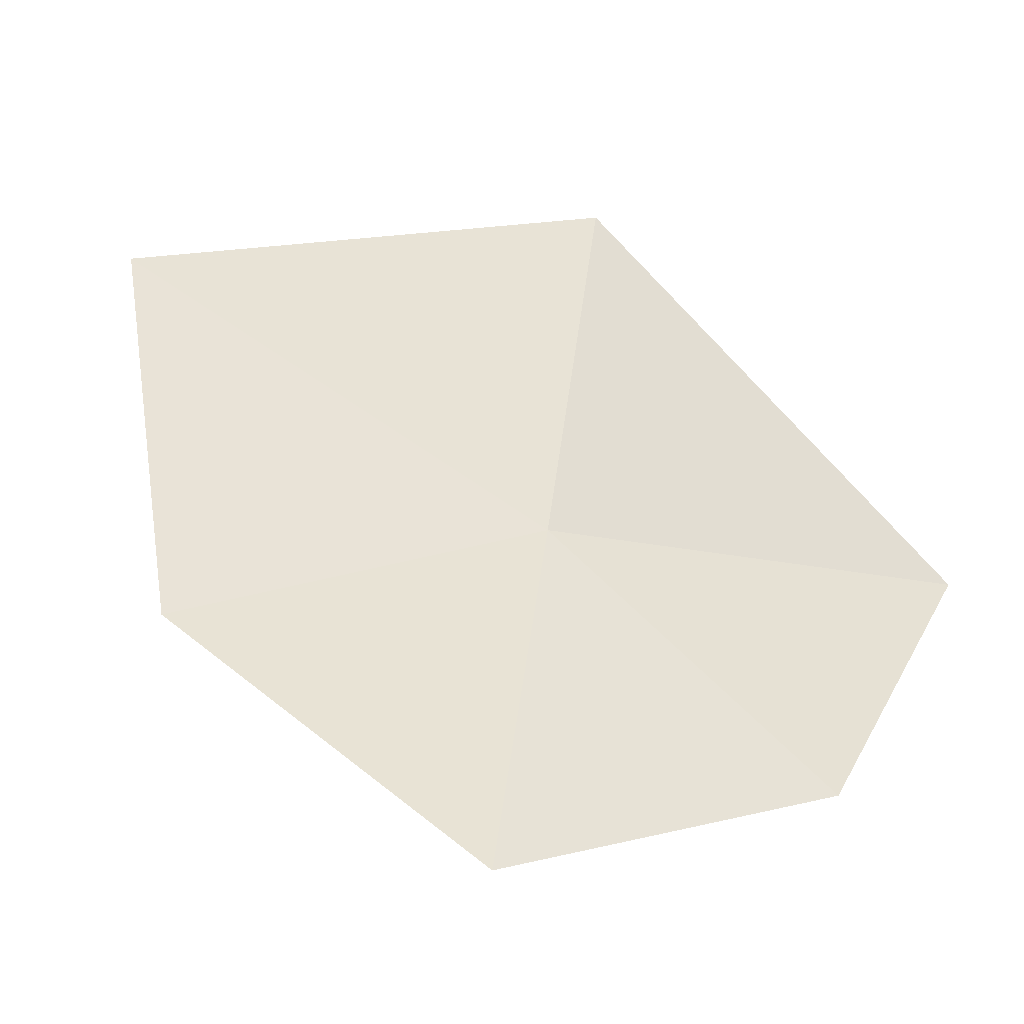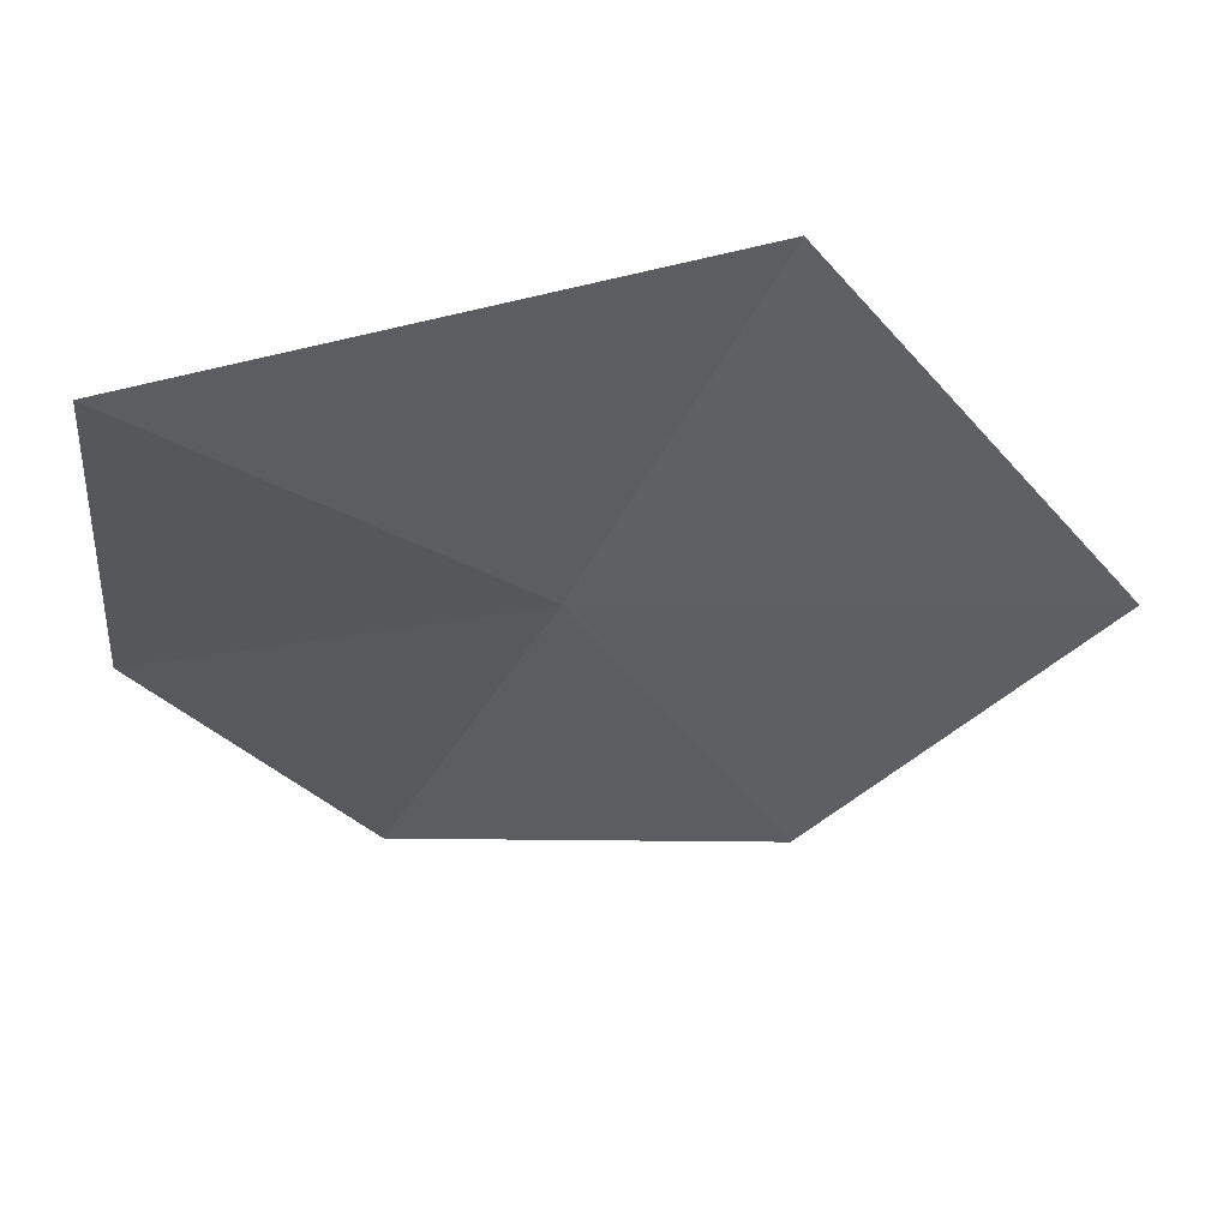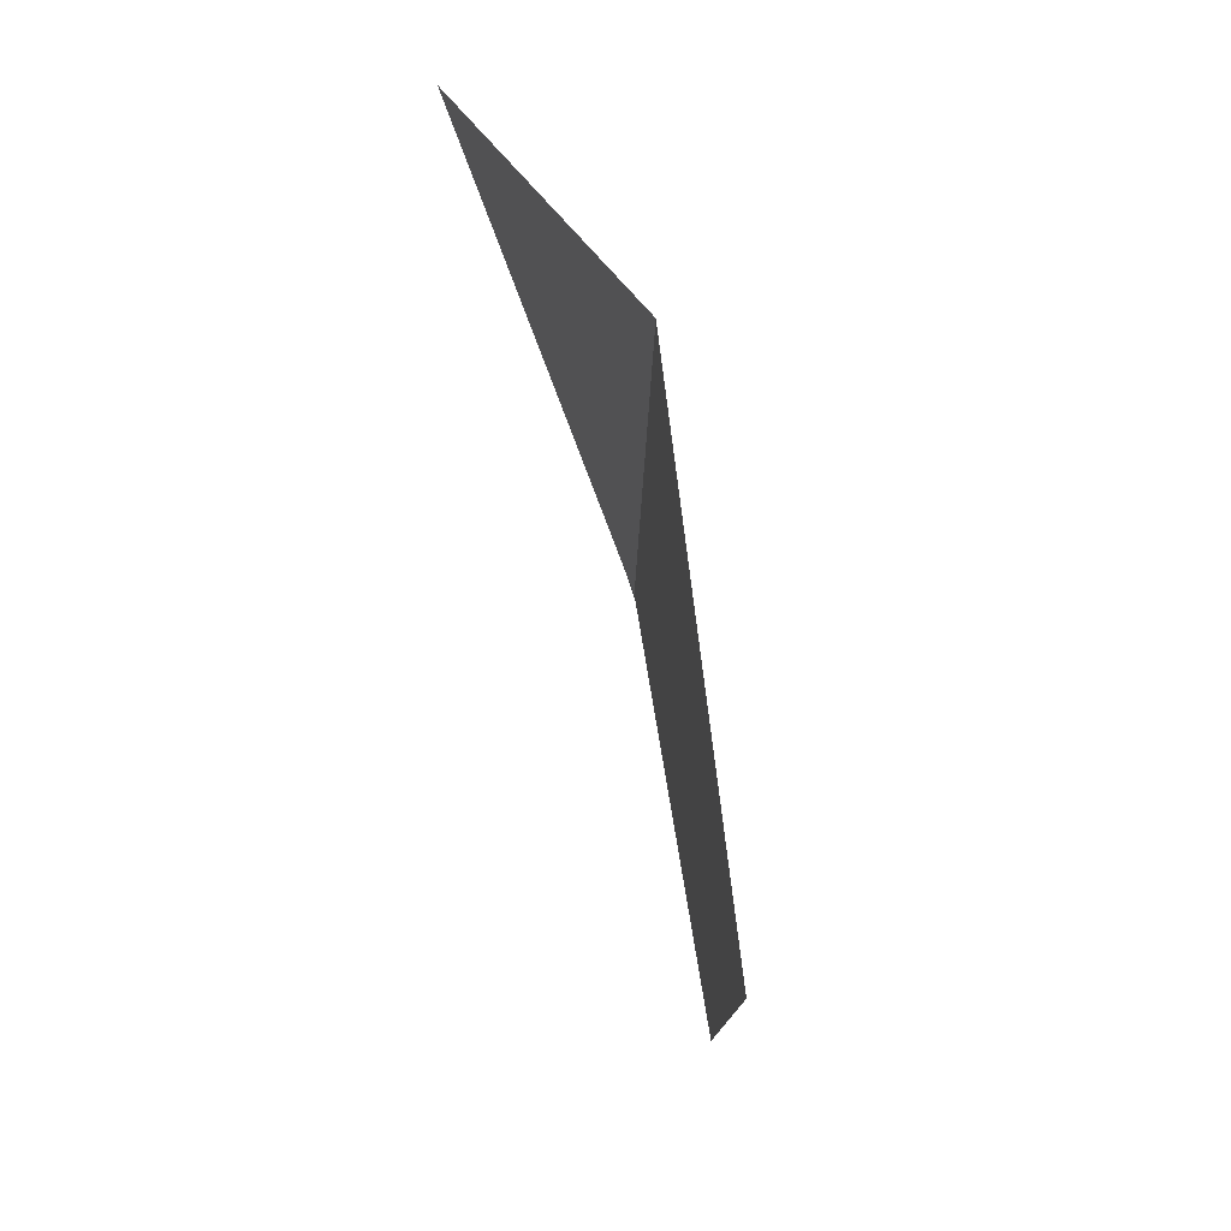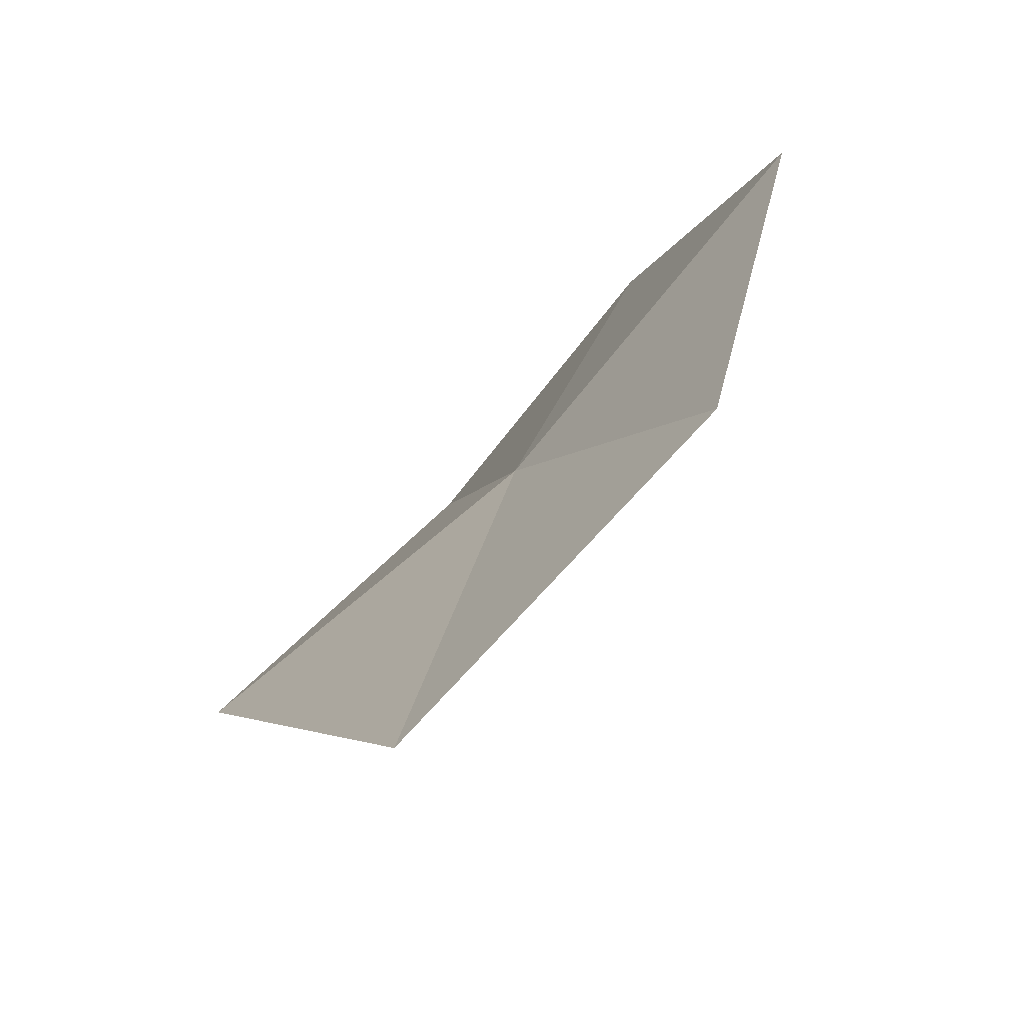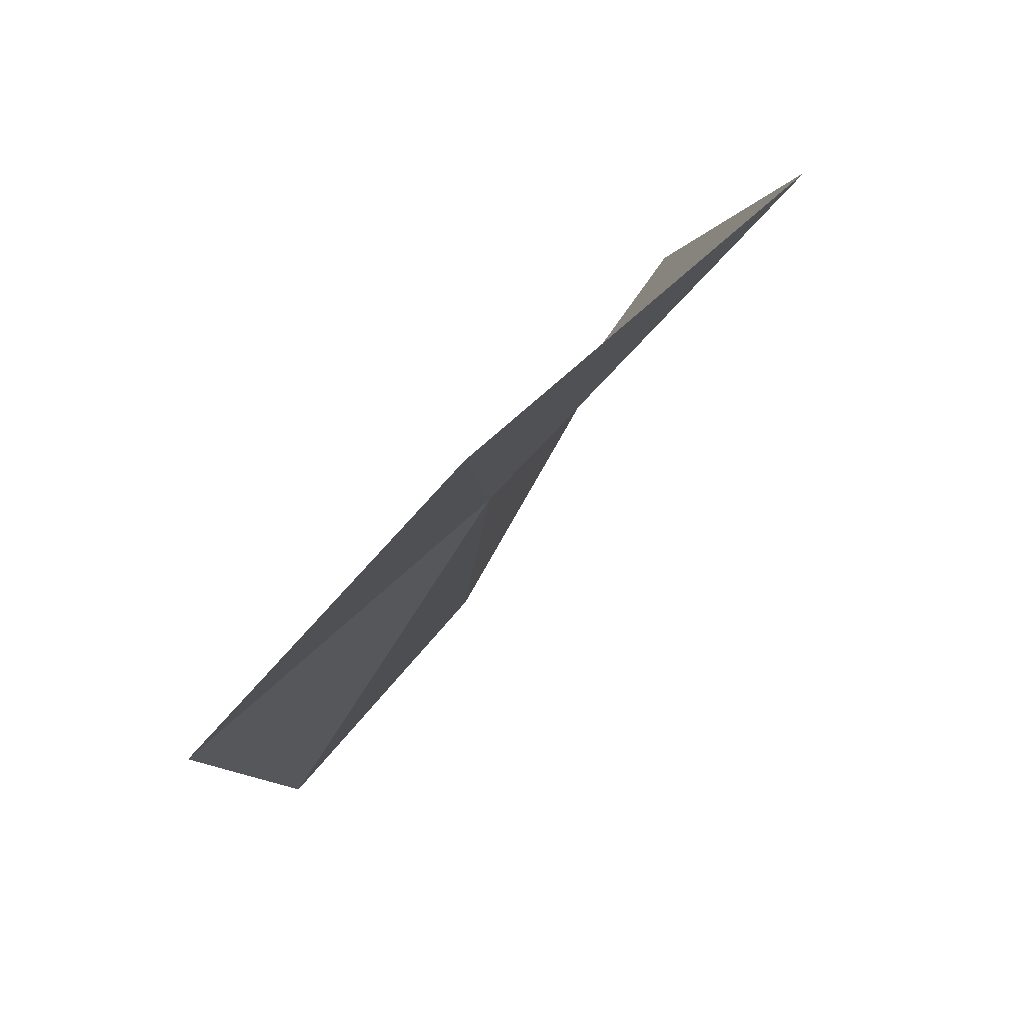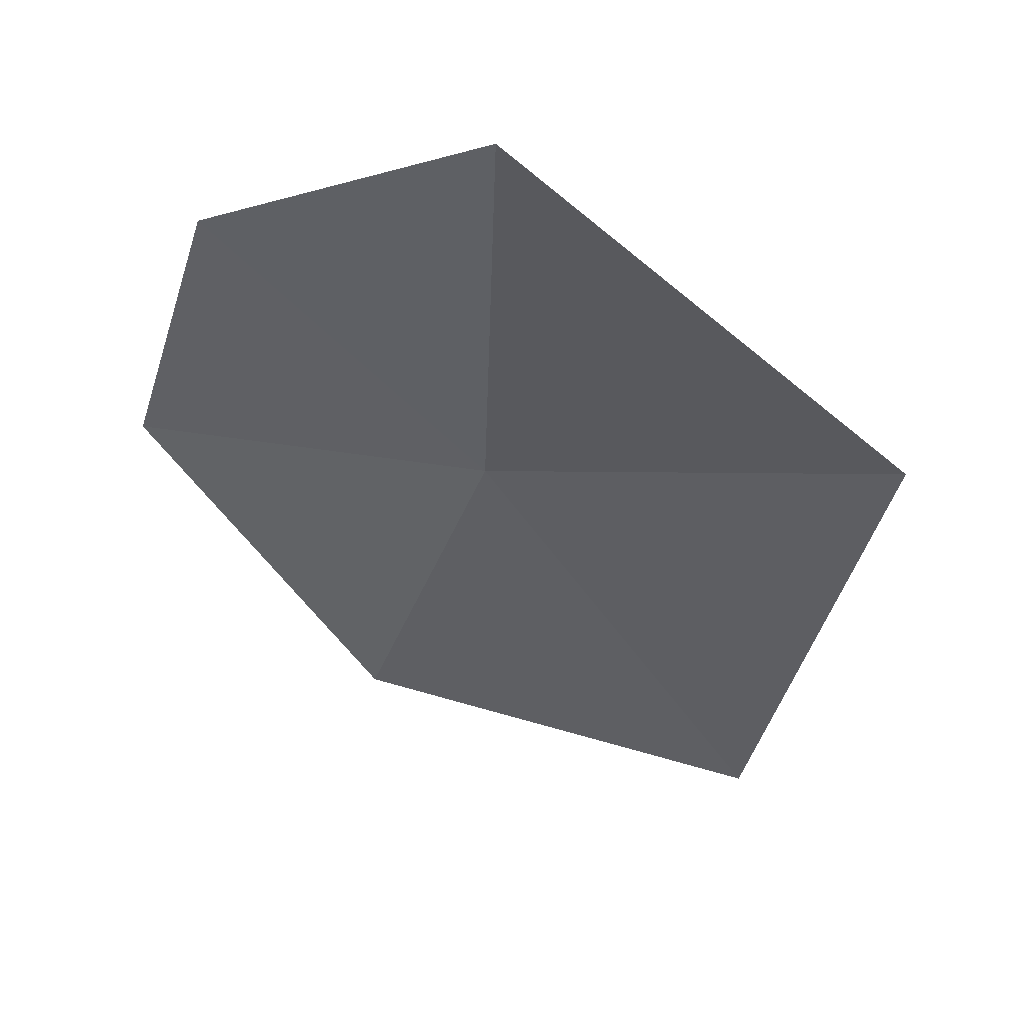
<metadata>
{"format":"obj","ext":"obj","renderer":"f3d","projection":"perspective","resolution":1024,"background":"white","views":[{"elev":71.5,"azim":-68.3,"up":"+Y"},{"elev":-66.3,"azim":76.2,"up":"+Y"},{"elev":-42.6,"azim":70.1,"up":"+Z"},{"elev":-56.5,"azim":-160.1,"up":"+Z"},{"elev":63.4,"azim":-79.0,"up":"+Z"},{"elev":-61.1,"azim":22.8,"up":"+Y"}]}
</metadata>
<code>
v -0.5304 -0.8819 -0.6189
v -0.4846 -0.9467 -0.5188
v -0.4327 -0.9135 -0.6428
v -0.5066 -0.8686 -0.7403
v -0.5941 -0.8403 -0.6882
v -0.6224 -0.8281 -0.5963
v -0.566 -0.8842 -0.5304
f 1 3 2
f 1 5 4
f 1 7 6
f 1 2 7
f 1 4 3
f 1 6 5

</code>
